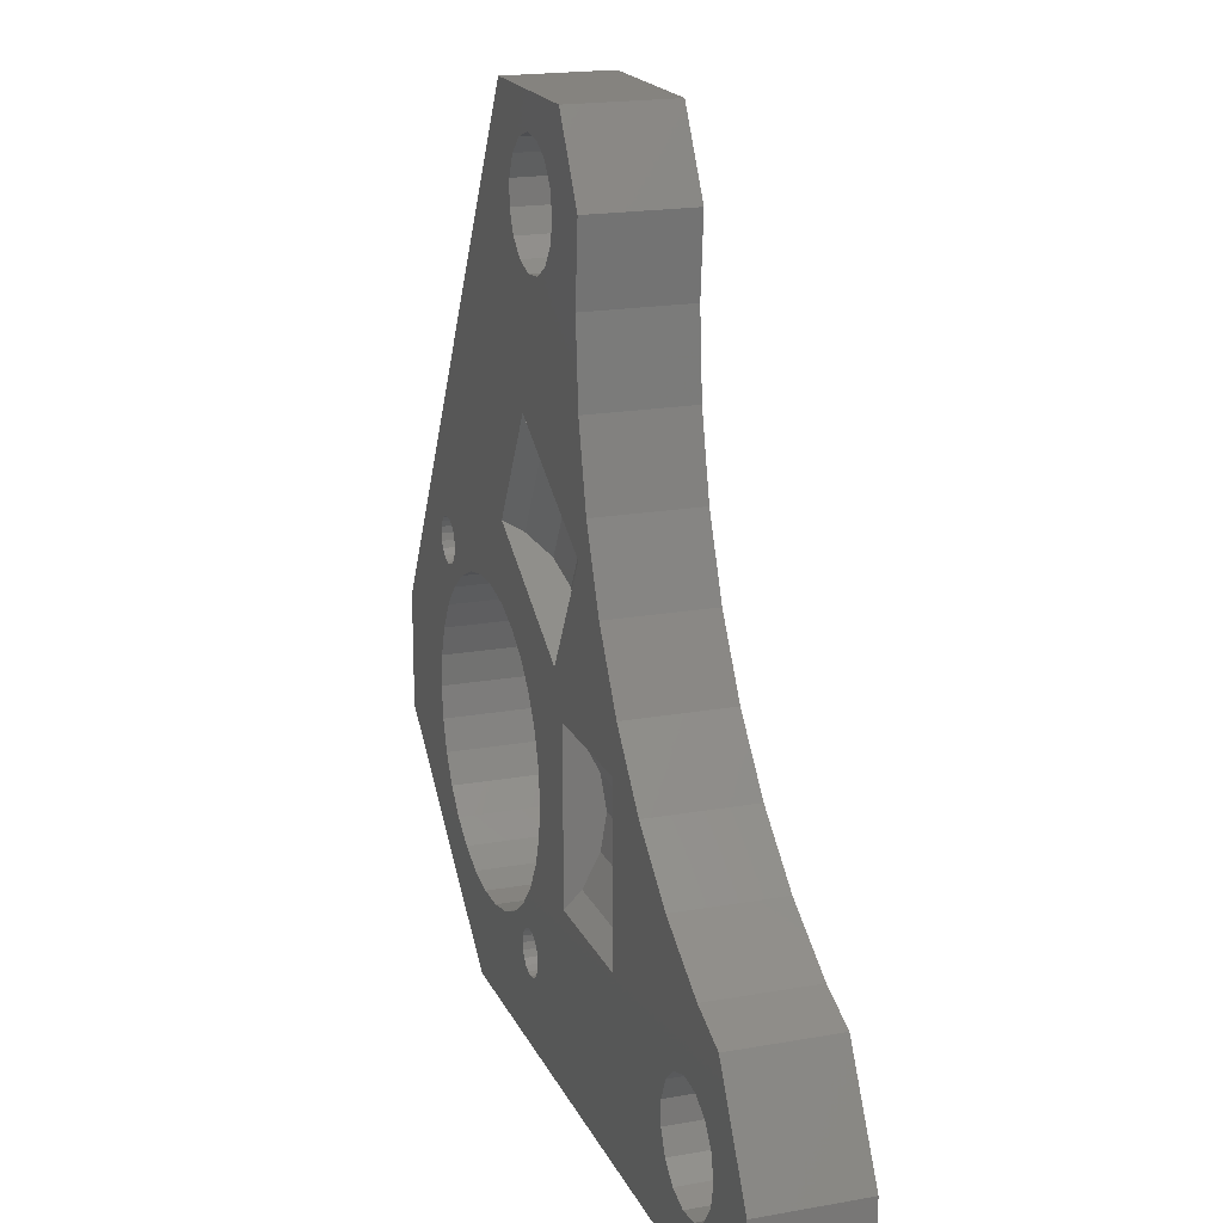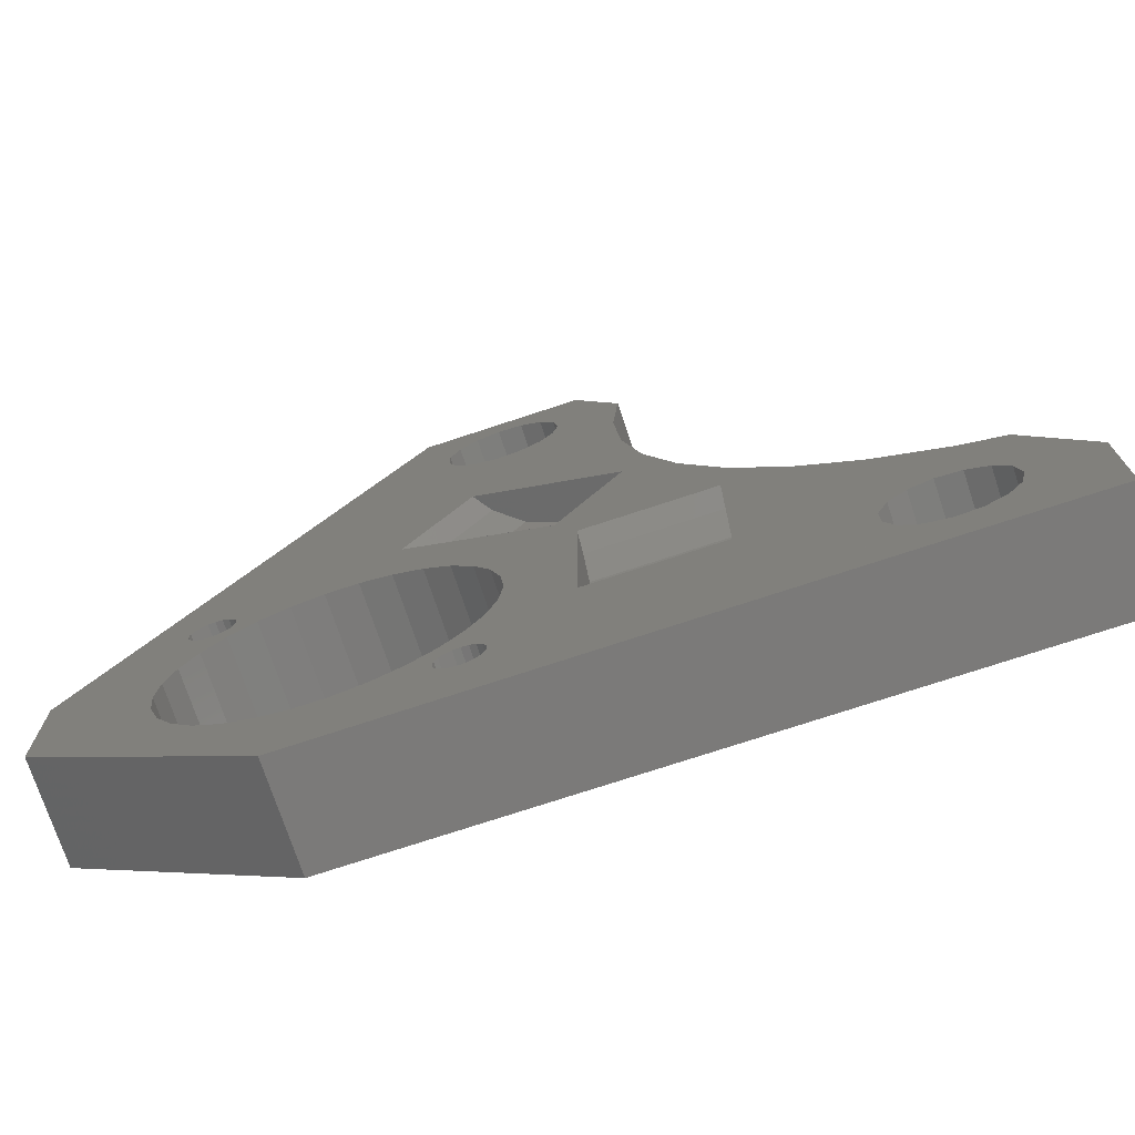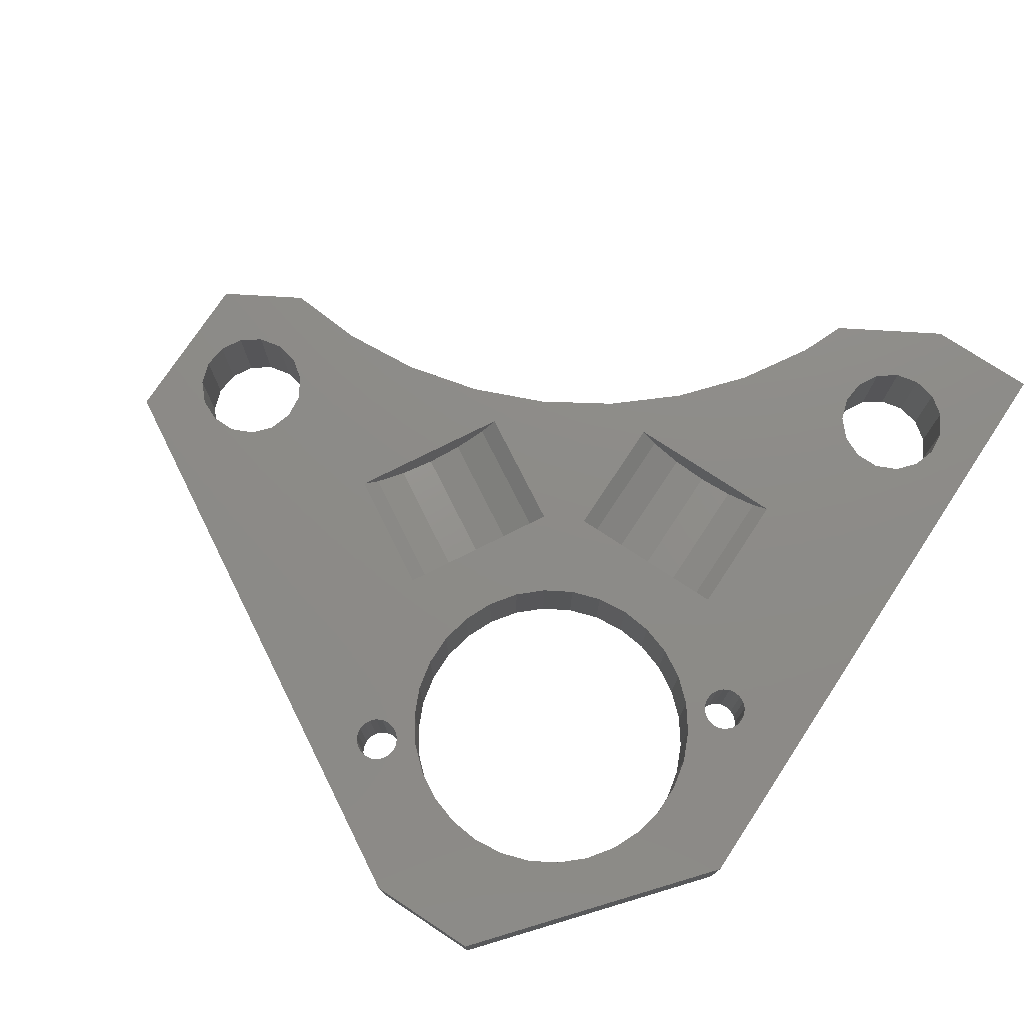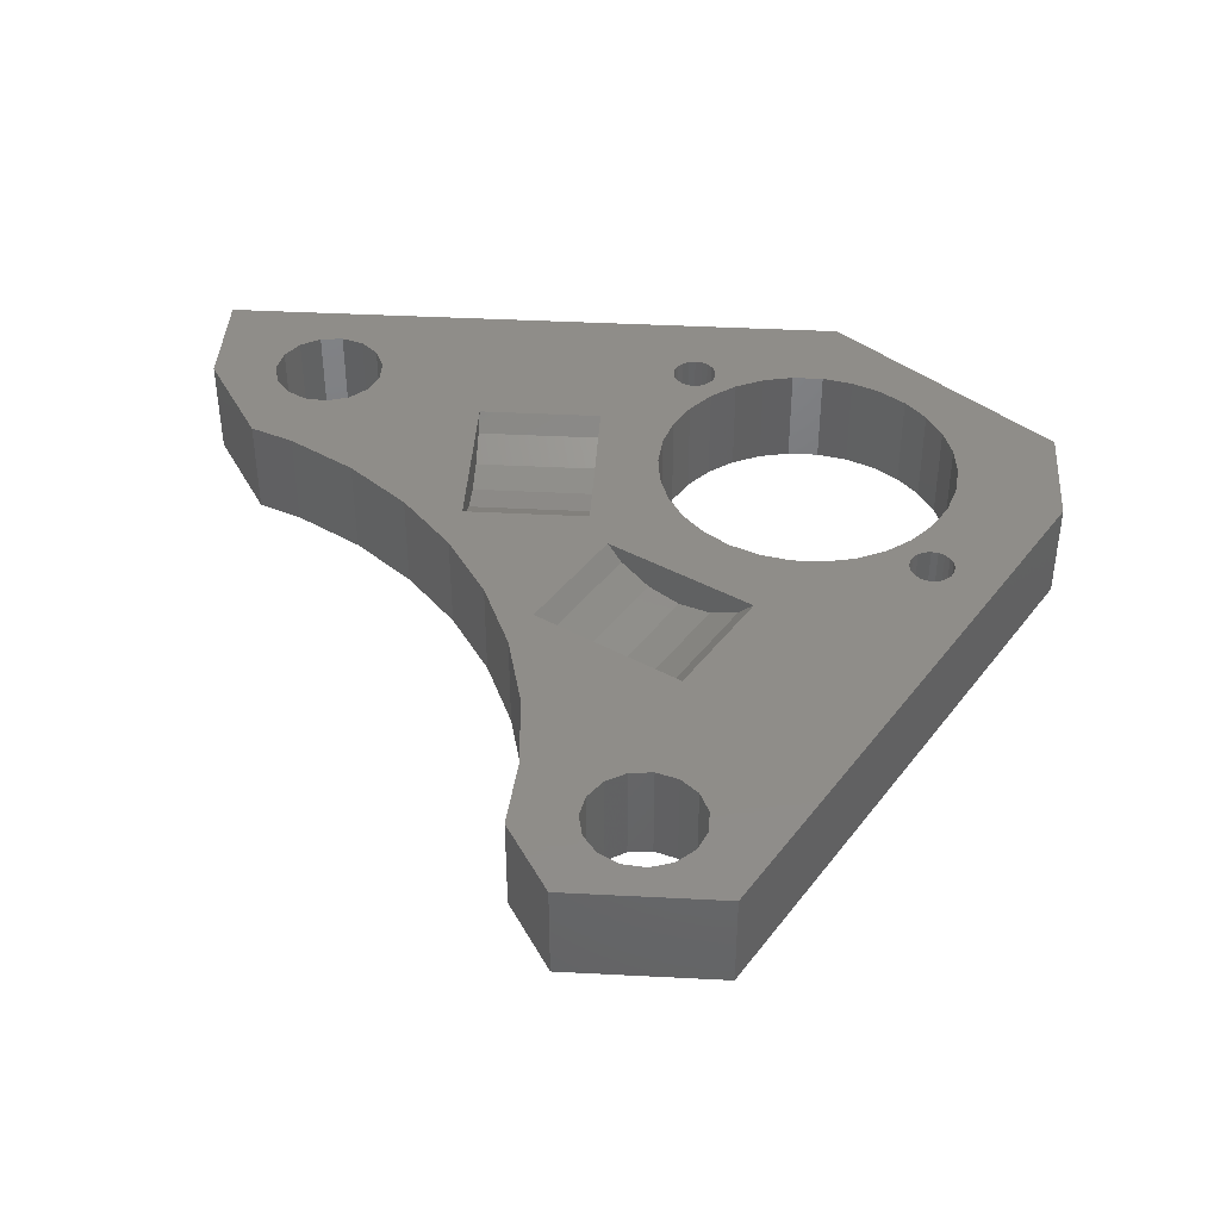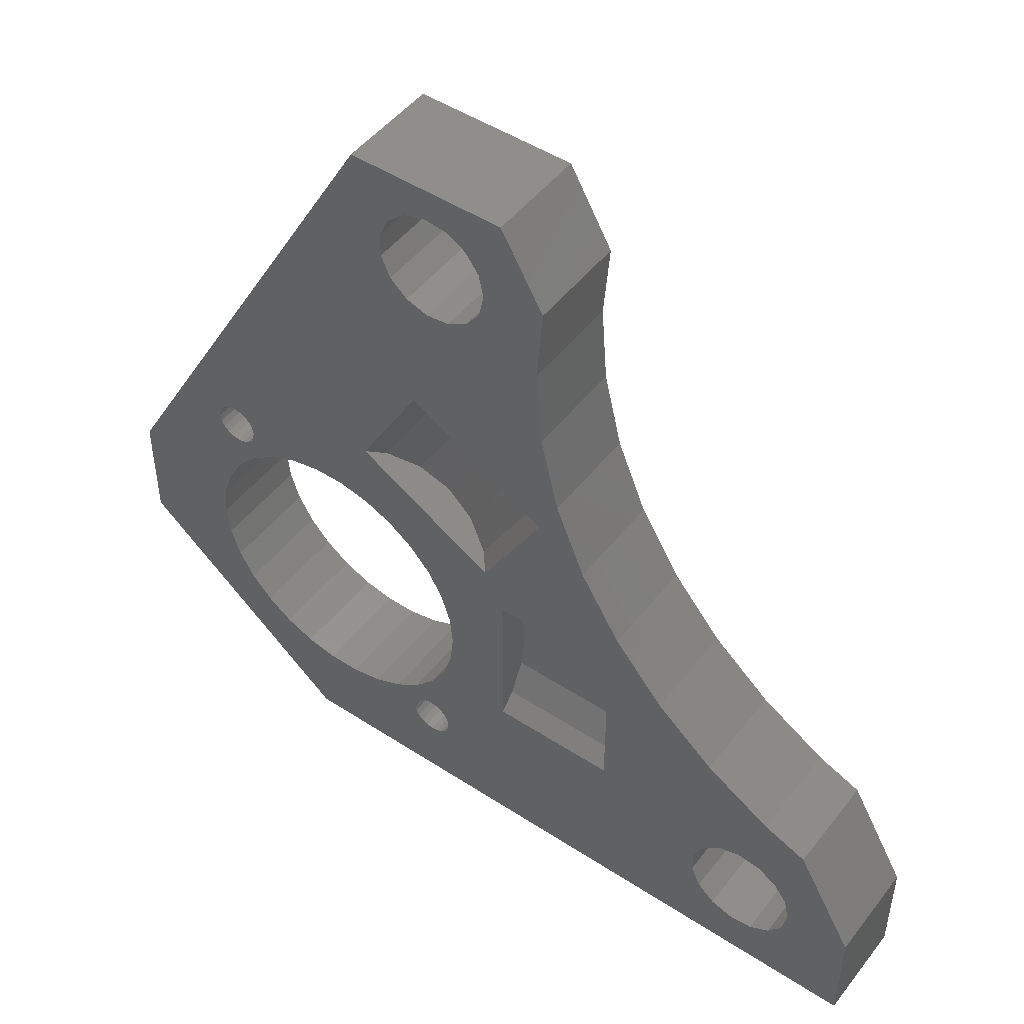
<metadata>
{"format":"stl","ext":"stl","renderer":"f3d","projection":"perspective","resolution":1024,"background":"white","views":[{"elev":18.7,"azim":71.1,"up":"+Y"},{"elev":-73.7,"azim":18.3,"up":"+Y"},{"elev":75.5,"azim":-56.6,"up":"+Z"},{"elev":41.2,"azim":-176.4,"up":"+Z"},{"elev":48.4,"azim":36.1,"up":"+Y"}]}
</metadata>
<code>
# stl→obj: 262 verts, 540 faces
v -20 15.68 0
v -20 24.64 0
v -20 15.68 -8
v -20 24.64 -8
v 10.04 6.336 0
v -2.5 1 0
v 50 1 0
v -9.708 12.95 0
v -10.96 15.12 0
v 36.63 11.89 0
v 38.02 13.15 0
v 27 14.43 0
v 8.03 11.08 0
v 8.471 9.416 0
v 8.959 9.664 0
v -8.084 30.97 0
v 20.47 60.98 0
v -8.471 30.58 0
v -8.959 30.34 0
v 4.456 67 0
v 9.708 27.05 0
v 17 27.57 0
v 27.64 31.49 0
v 6 9.608 0
v 10.96 24.88 0
v 8.996 46.03 0
v 21.96 42.64 0
v 20.49 48.74 0
v -9.708 27.05 0
v -10.96 24.88 0
v 20 55 0
v -8.03 28.92 0
v 3.996 37.37 0
v -3.708 31.41 0
v -1.254 31.93 0
v -6 30.39 0
v -11.74 22.49 0
v 17 14.43 0
v 11.74 17.51 0
v 10.96 15.12 0
v 15.38 30.8 0
v 8.03 28.92 0
v 12 20 0
v 27 27.57 0
v 36.49 22.64 0
v 31.72 26.72 0
v 3.708 31.41 0
v 6 30.39 0
v 41.84 19.36 0
v 14.02 56.57 0
v 12.4 55.63 0
v -7.836 32.54 0
v 39.8 4.774 0
v 9.708 12.95 0
v 3.708 8.587 0
v 1.254 8.066 0
v -1.254 8.066 0
v -3.708 8.587 0
v -6 9.608 0
v 1.254 31.93 0
v -11.16 32.54 0
v -11.25 32 0
v -10.92 33.03 0
v 35.87 10.18 0
v 8.763 56.01 0
v -8.959 33.66 0
v -8.471 33.42 0
v 20.38 39.46 0
v 24.36 36.84 0
v 7.372 57.27 0
v -10.53 33.42 0
v 10.54 55.44 0
v -8.084 33.03 0
v -7.75 32 0
v -9.5 30.25 0
v -10.04 30.34 0
v -7.836 31.46 0
v -10.53 30.58 0
v -10.92 30.97 0
v -11.16 31.46 0
v 10.54 64.39 0
v 12.4 64.19 0
v 17 67 0
v 14.02 63.26 0
v 11.74 22.49 0
v 15.12 61.74 0
v 6.611 58.98 0
v 6.611 60.85 0
v 7.372 62.56 0
v 8.763 63.81 0
v 8.084 9.029 0
v -9.5 33.75 0
v 15.51 59.91 0
v 15.12 58.08 0
v -10.04 33.66 0
v 9.5 6.25 0
v 7.75 8 0
v 11.16 7.459 0
v 10.92 6.971 0
v 7.836 8.541 0
v 11.25 8 0
v 11.16 8.541 0
v 10.92 9.029 0
v -11.74 17.51 0
v 10.53 9.416 0
v 9.5 9.75 0
v 10.04 9.664 0
v -8.03 11.08 0
v 10.53 6.584 0
v 8.959 6.336 0
v 8.471 6.584 0
v 8.084 6.971 0
v 7.836 7.459 0
v -12 20 0
v 38.02 5.352 0
v 36.63 6.604 0
v 35.87 8.313 0
v 43.29 5.905 0
v 41.66 4.969 0
v 44.38 11.08 0
v 44.77 9.249 0
v 50 9.837 0
v 43.29 12.59 0
v 45.34 17.91 0
v 39.8 13.72 0
v 41.66 13.53 0
v 44.38 7.419 0
v -2.5 1 -8
v 4.456 67 -8
v 12.4 64.19 -8
v 17 67 -8
v 15.51 59.91 -8
v 20.47 60.98 -8
v -6 30.39 -8
v 20 55 -8
v -1.254 31.93 -8
v 20.49 48.74 -8
v 8.763 56.01 -8
v -10.04 33.66 -8
v 7.372 57.27 -8
v 44.38 11.08 -8
v 45.34 17.91 -8
v 50 9.837 -8
v 43.29 5.905 -8
v 50 1 -8
v 9.5 6.25 -8
v 3.708 31.41 -8
v 21.96 42.64 -8
v 6 30.39 -8
v -11.74 17.51 -8
v -12 20 -8
v 9.708 27.05 -8
v 27.64 31.49 -8
v 10.96 24.88 -8
v -10.96 15.12 -8
v -9.708 12.95 -8
v 8.03 11.08 -8
v 9.5 9.75 -8
v 8.959 9.664 -8
v -8.03 11.08 -8
v 41.66 4.969 -8
v 39.8 4.774 -8
v -6 9.608 -8
v -3.708 8.587 -8
v 6 9.608 -8
v 7.836 8.541 -8
v 7.75 8 -8
v -1.254 8.066 -8
v 10.92 6.971 -8
v 10.53 6.584 -8
v 11.16 7.459 -8
v 10.53 9.416 -8
v 11.74 17.51 -8
v 10.96 15.12 -8
v 41.84 19.36 -8
v 31.72 26.72 -8
v 36.49 22.64 -8
v 12 20 -8
v 11.74 22.49 -8
v 24.36 36.84 -8
v 8.03 28.92 -8
v 1.254 31.93 -8
v -3.708 31.41 -8
v -8.03 28.92 -8
v -10.96 24.88 -8
v -9.708 27.05 -8
v -11.74 22.49 -8
v -8.959 30.34 -8
v -9.5 30.25 -8
v -8.471 33.42 -8
v -8.959 33.66 -8
v -11.25 32 -8
v -11.16 31.46 -8
v -9.5 33.75 -8
v -10.92 30.97 -8
v -10.53 30.58 -8
v -10.04 30.34 -8
v -8.084 33.03 -8
v -8.471 30.58 -8
v -8.084 30.97 -8
v -7.75 32 -8
v -7.836 31.46 -8
v 10.54 55.44 -8
v -7.836 32.54 -8
v -10.53 33.42 -8
v -10.92 33.03 -8
v -11.16 32.54 -8
v 6.611 58.98 -8
v 15.12 58.08 -8
v 14.02 56.57 -8
v 12.4 55.63 -8
v 14.02 63.26 -8
v 15.12 61.74 -8
v 10.54 64.39 -8
v 7.836 7.459 -8
v 3.708 8.587 -8
v 8.763 63.81 -8
v 7.372 62.56 -8
v 6.611 60.85 -8
v 11.25 8 -8
v 8.471 6.584 -8
v 8.084 6.971 -8
v 1.254 8.066 -8
v 10.04 6.336 -8
v 8.959 6.336 -8
v 8.471 9.416 -8
v 11.16 8.541 -8
v 10.04 9.664 -8
v 35.87 10.18 -8
v 9.708 12.95 -8
v 8.084 9.029 -8
v 10.92 9.029 -8
v 35.87 8.313 -8
v 36.63 6.604 -8
v 38.02 5.352 -8
v 44.38 7.419 -8
v 44.77 9.249 -8
v 43.29 12.59 -8
v 38.02 13.15 -8
v 39.8 13.72 -8
v 41.66 13.53 -8
v 36.63 11.89 -8
v 14.27 31.44 -1.281
v 12.1 32.69 -2.56
v 9.687 34.08 -3
v 7.278 35.47 -2.56
v 5.106 36.73 -1.281
v 10.11 45.39 -1.281
v 19.27 40.1 -1.281
v 12.28 44.13 -2.56
v 17.1 41.35 -2.56
v 14.69 42.74 -3
v 17 21 -3
v 17 23.78 -2.56
v 17 26.29 -1.281
v 17 15.71 -1.281
v 17 18.22 -2.56
v 27 15.71 -1.281
v 27 18.22 -2.56
v 27 21 -3
v 27 26.29 -1.281
v 27 23.78 -2.56
f 1 2 3
f 3 2 4
f 5 6 7
f 8 9 1
f 10 11 12
f 13 14 15
f 16 1 17
f 18 19 1
f 2 1 20
f 21 22 23
f 13 24 14
f 21 25 22
f 26 27 28
f 29 1 30
f 17 1 29
f 26 28 31
f 17 29 32
f 33 34 35
f 32 36 17
f 33 36 34
f 33 26 36
f 37 30 1
f 38 39 40
f 41 42 23
f 42 21 23
f 38 43 39
f 44 45 46
f 41 47 48
f 44 49 45
f 44 12 49
f 50 51 52
f 53 54 7
f 54 13 7
f 55 6 24
f 56 6 55
f 57 6 56
f 58 6 57
f 1 6 58
f 1 58 59
f 41 48 42
f 41 60 47
f 61 1 62
f 20 1 61
f 20 61 63
f 64 38 40
f 65 66 67
f 68 41 69
f 64 40 54
f 65 70 71
f 72 65 73
f 50 52 17
f 52 74 17
f 75 76 1
f 74 77 17
f 77 16 17
f 18 1 16
f 19 75 1
f 76 78 1
f 78 79 1
f 79 80 1
f 62 1 80
f 81 82 83
f 26 68 27
f 17 26 31
f 17 36 26
f 27 68 69
f 82 84 83
f 69 41 23
f 38 85 43
f 84 86 83
f 20 71 87
f 20 87 88
f 20 88 89
f 20 90 83
f 20 89 90
f 90 81 83
f 91 14 24
f 65 92 66
f 64 10 38
f 83 86 17
f 86 93 17
f 93 94 17
f 94 50 17
f 51 72 52
f 72 73 52
f 65 95 92
f 65 71 95
f 67 73 65
f 87 71 70
f 5 96 6
f 24 6 97
f 98 99 7
f 24 97 100
f 101 98 7
f 24 100 91
f 102 101 7
f 103 102 7
f 9 104 1
f 105 103 7
f 13 15 106
f 13 107 7
f 13 106 107
f 108 8 1
f 59 108 1
f 107 105 7
f 22 44 23
f 99 109 7
f 109 5 7
f 96 110 6
f 111 6 110
f 112 6 111
f 113 6 112
f 97 6 113
f 114 37 1
f 23 44 46
f 115 116 54
f 64 54 117
f 118 119 7
f 120 121 122
f 123 120 122
f 12 38 10
f 124 12 11
f 124 11 125
f 124 126 122
f 124 125 126
f 126 123 122
f 122 121 7
f 121 127 7
f 127 118 7
f 119 53 7
f 115 54 53
f 117 54 116
f 49 12 124
f 63 71 20
f 104 114 1
f 60 33 35
f 41 33 60
f 38 25 85
f 38 22 25
f 3 128 6
f 1 3 6
f 4 129 3
f 130 129 131
f 132 131 133
f 134 133 135
f 136 135 137
f 138 139 140
f 141 142 143
f 144 143 145
f 146 145 128
f 147 148 149
f 150 3 151
f 152 153 154
f 155 3 150
f 156 3 155
f 3 156 128
f 157 158 159
f 156 160 128
f 161 145 162
f 160 163 128
f 163 164 128
f 165 166 167
f 164 168 128
f 169 145 170
f 171 145 169
f 172 157 145
f 173 142 174
f 175 142 173
f 176 177 178
f 153 176 179
f 153 179 154
f 180 153 152
f 178 177 175
f 180 152 181
f 179 176 178
f 148 180 149
f 137 148 147
f 137 147 182
f 149 180 181
f 183 135 136
f 134 135 183
f 184 133 134
f 185 3 186
f 3 133 184
f 3 184 186
f 187 3 185
f 188 3 189
f 138 190 191
f 3 192 193
f 138 194 139
f 3 193 195
f 3 195 196
f 3 196 197
f 190 138 198
f 3 197 189
f 3 188 199
f 3 199 200
f 3 200 133
f 201 133 202
f 202 133 200
f 203 201 204
f 203 204 198
f 203 198 138
f 205 129 139
f 206 129 205
f 138 191 194
f 3 129 206
f 3 206 207
f 3 207 192
f 139 129 208
f 139 208 140
f 209 133 210
f 201 203 211
f 201 211 210
f 201 210 133
f 212 131 213
f 213 131 132
f 209 132 133
f 214 129 130
f 215 216 167
f 217 129 214
f 218 129 217
f 219 129 218
f 208 129 219
f 220 145 171
f 221 168 222
f 222 223 215
f 224 145 146
f 168 221 128
f 170 145 224
f 221 225 128
f 225 146 128
f 216 215 223
f 157 159 226
f 227 145 220
f 157 228 158
f 229 157 230
f 228 157 172
f 231 165 226
f 157 226 165
f 165 167 216
f 223 222 168
f 172 145 232
f 166 165 231
f 232 145 227
f 157 233 234
f 157 234 235
f 157 235 145
f 235 162 145
f 144 145 161
f 236 143 144
f 141 143 237
f 237 143 236
f 238 142 141
f 239 174 240
f 241 142 238
f 229 174 242
f 240 142 241
f 174 142 240
f 242 174 239
f 229 230 174
f 157 229 233
f 151 3 187
f 136 137 182
f 178 175 173
f 130 131 212
f 2 20 4
f 4 20 129
f 20 83 129
f 129 83 131
f 131 83 17
f 133 131 17
f 135 133 17
f 31 135 17
f 135 31 28
f 137 135 28
f 137 28 27
f 148 137 27
f 148 27 69
f 180 148 69
f 180 69 23
f 153 180 23
f 153 23 46
f 176 153 46
f 46 45 176
f 176 45 177
f 45 49 177
f 177 49 175
f 49 124 175
f 175 124 142
f 142 124 122
f 143 142 122
f 145 143 122
f 7 145 122
f 128 145 7
f 6 128 7
f 151 187 37
f 114 151 37
f 151 114 104
f 150 151 104
f 150 104 9
f 155 150 9
f 155 9 8
f 156 155 8
f 156 8 108
f 160 156 108
f 108 59 160
f 160 59 163
f 59 58 163
f 163 58 164
f 58 57 164
f 164 57 168
f 57 56 168
f 168 56 223
f 56 55 223
f 223 55 216
f 55 24 216
f 216 24 165
f 24 13 165
f 165 13 157
f 13 54 157
f 157 54 230
f 54 40 230
f 230 40 174
f 40 39 174
f 174 39 173
f 39 43 173
f 173 43 178
f 178 43 179
f 179 43 85
f 179 85 154
f 154 85 25
f 154 25 152
f 152 25 21
f 152 21 181
f 181 21 42
f 149 181 42
f 48 149 42
f 147 149 48
f 47 147 48
f 182 147 47
f 60 182 47
f 136 182 60
f 35 136 60
f 183 136 35
f 34 183 35
f 134 183 34
f 36 134 34
f 184 134 36
f 32 184 36
f 186 184 32
f 29 186 32
f 185 186 29
f 30 185 29
f 187 185 30
f 37 187 30
f 192 62 80
f 193 192 80
f 192 207 61
f 62 192 61
f 193 80 79
f 195 193 79
f 79 78 195
f 195 78 196
f 78 76 196
f 196 76 197
f 76 75 197
f 197 75 189
f 75 19 189
f 189 19 188
f 19 18 188
f 188 18 199
f 18 16 199
f 199 16 200
f 16 77 200
f 200 77 202
f 77 74 202
f 202 74 201
f 201 74 204
f 204 74 52
f 204 52 198
f 198 52 73
f 190 198 73
f 67 190 73
f 191 190 67
f 66 191 67
f 194 191 66
f 92 194 66
f 139 194 92
f 95 139 92
f 205 139 95
f 71 205 95
f 206 205 71
f 63 206 71
f 207 206 63
f 61 207 63
f 41 243 33
f 33 243 244
f 33 244 245
f 33 245 246
f 33 246 247
f 33 247 248
f 26 33 248
f 243 41 68
f 249 243 68
f 26 248 250
f 251 26 252
f 252 26 250
f 249 26 251
f 68 26 249
f 208 87 70
f 140 208 70
f 208 219 88
f 87 208 88
f 70 65 140
f 140 65 138
f 65 72 138
f 138 72 203
f 72 51 203
f 203 51 211
f 51 50 211
f 211 50 210
f 50 94 210
f 210 94 209
f 94 93 209
f 209 93 132
f 132 93 213
f 213 93 86
f 213 86 212
f 212 86 84
f 130 212 84
f 82 130 84
f 214 130 82
f 81 214 82
f 217 214 81
f 90 217 81
f 218 217 90
f 89 218 90
f 219 218 89
f 88 219 89
f 167 166 100
f 97 167 100
f 167 97 113
f 215 167 113
f 215 113 112
f 222 215 112
f 112 111 222
f 222 111 221
f 111 110 221
f 221 110 225
f 110 96 225
f 225 96 146
f 96 5 146
f 146 5 224
f 5 109 224
f 224 109 170
f 109 99 170
f 170 99 169
f 99 98 169
f 169 98 171
f 98 101 171
f 171 101 220
f 220 101 227
f 227 101 102
f 227 102 232
f 232 102 103
f 172 232 103
f 105 172 103
f 228 172 105
f 107 228 105
f 158 228 107
f 106 158 107
f 159 158 106
f 15 159 106
f 226 159 15
f 14 226 15
f 231 226 14
f 91 231 14
f 166 231 91
f 100 166 91
f 253 254 255
f 38 253 22
f 22 253 255
f 256 253 38
f 257 253 256
f 38 12 256
f 256 12 258
f 259 258 260
f 260 258 12
f 260 12 44
f 260 44 261
f 260 261 262
f 255 261 44
f 22 255 44
f 233 229 64
f 117 233 64
f 233 117 116
f 234 233 116
f 116 115 234
f 234 115 235
f 115 53 235
f 235 53 162
f 53 119 162
f 162 119 161
f 119 118 161
f 161 118 144
f 118 127 144
f 144 127 236
f 127 121 236
f 236 121 237
f 237 121 141
f 141 121 120
f 141 120 238
f 238 120 123
f 241 238 123
f 126 241 123
f 240 241 126
f 125 240 126
f 239 240 125
f 11 239 125
f 242 239 11
f 10 242 11
f 229 242 10
f 64 229 10
f 247 246 250
f 248 247 250
f 246 245 252
f 250 246 252
f 245 244 251
f 252 245 251
f 244 243 249
f 251 244 249
f 253 260 262
f 254 253 262
f 253 257 259
f 260 253 259
f 257 256 258
f 259 257 258
f 254 262 261
f 255 254 261

</code>
